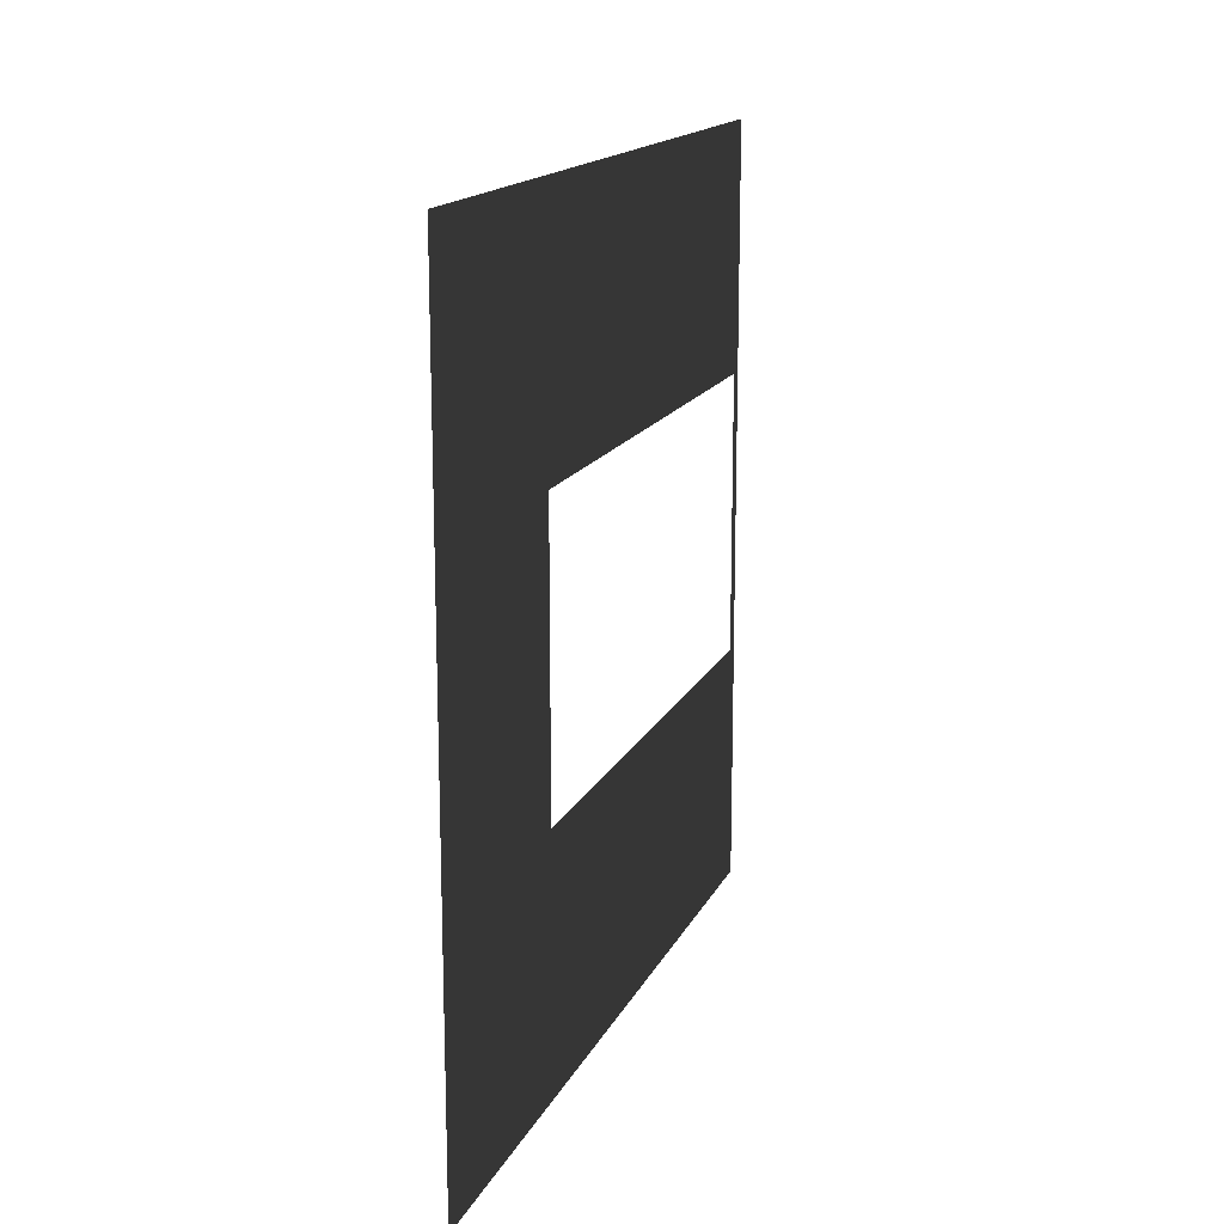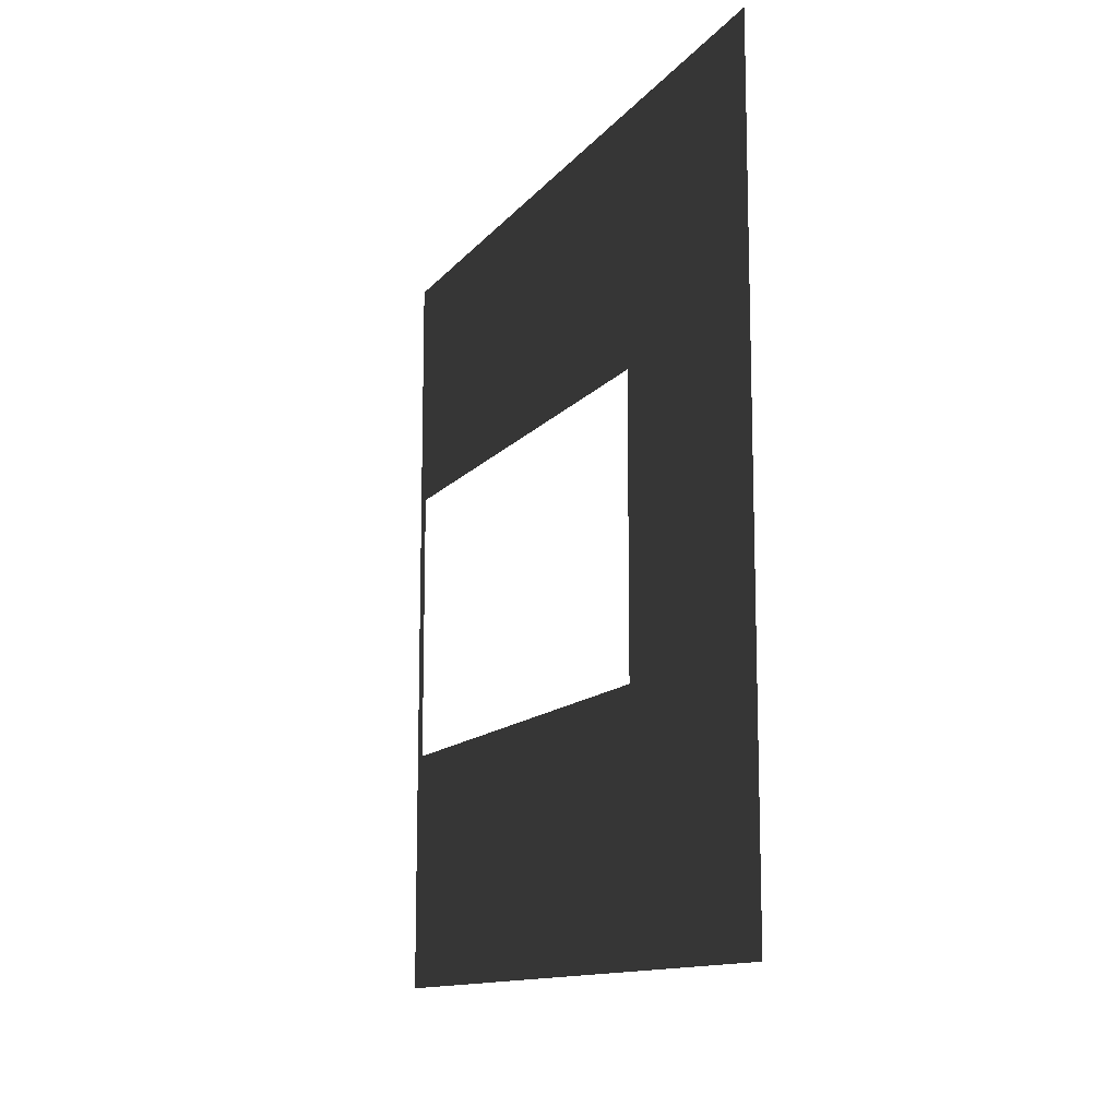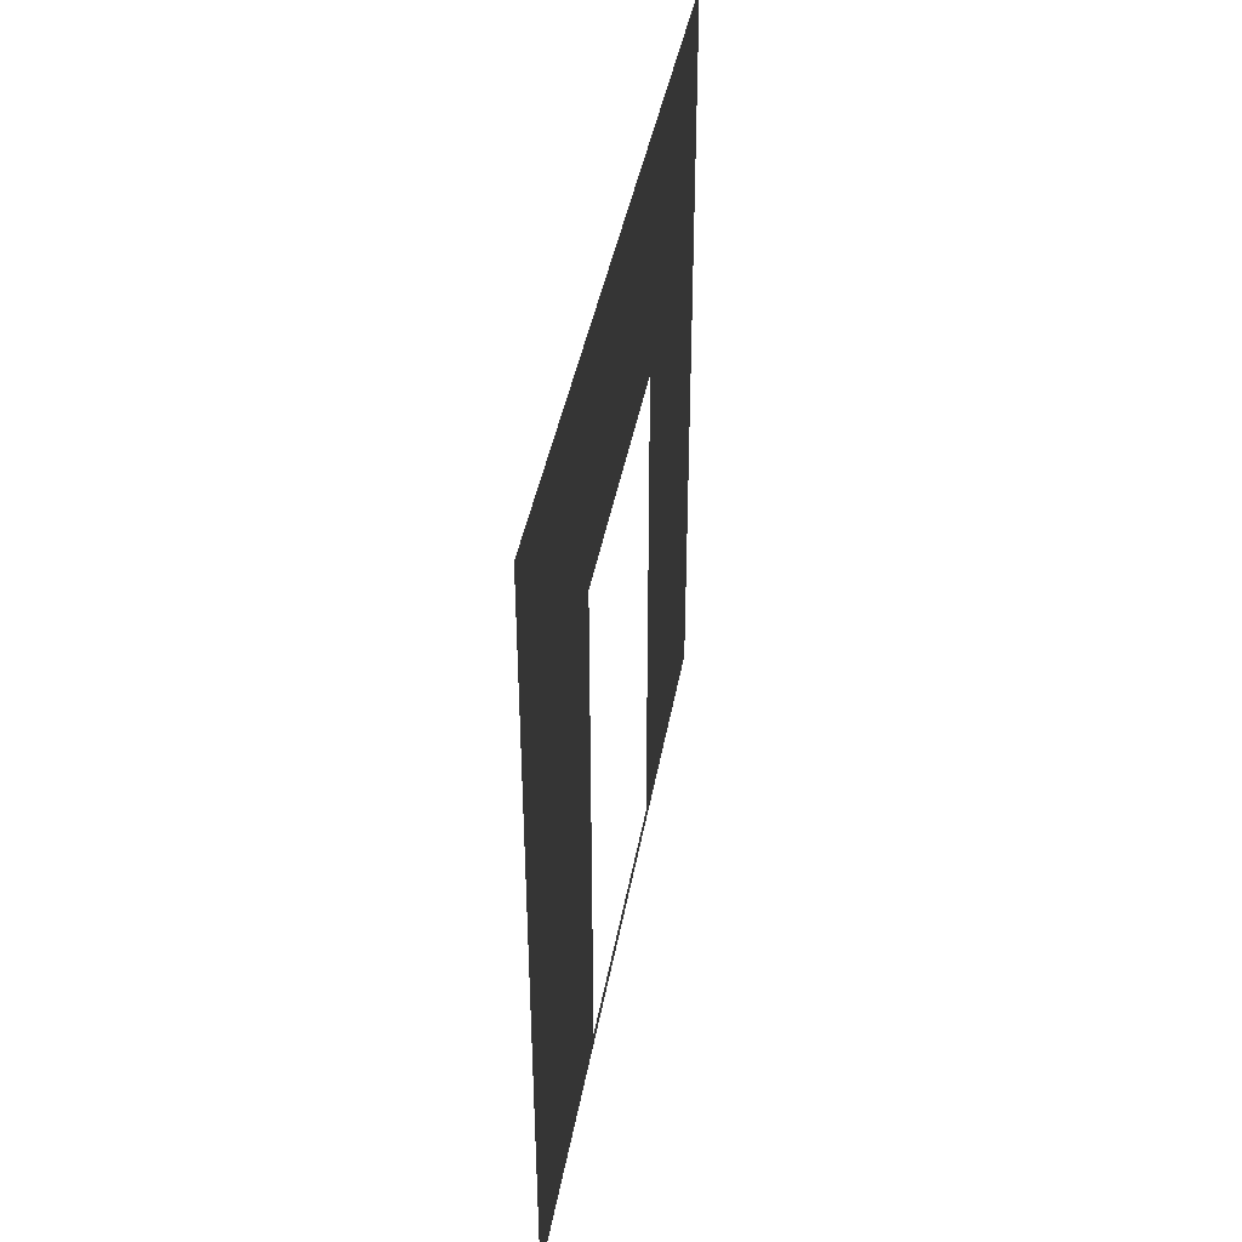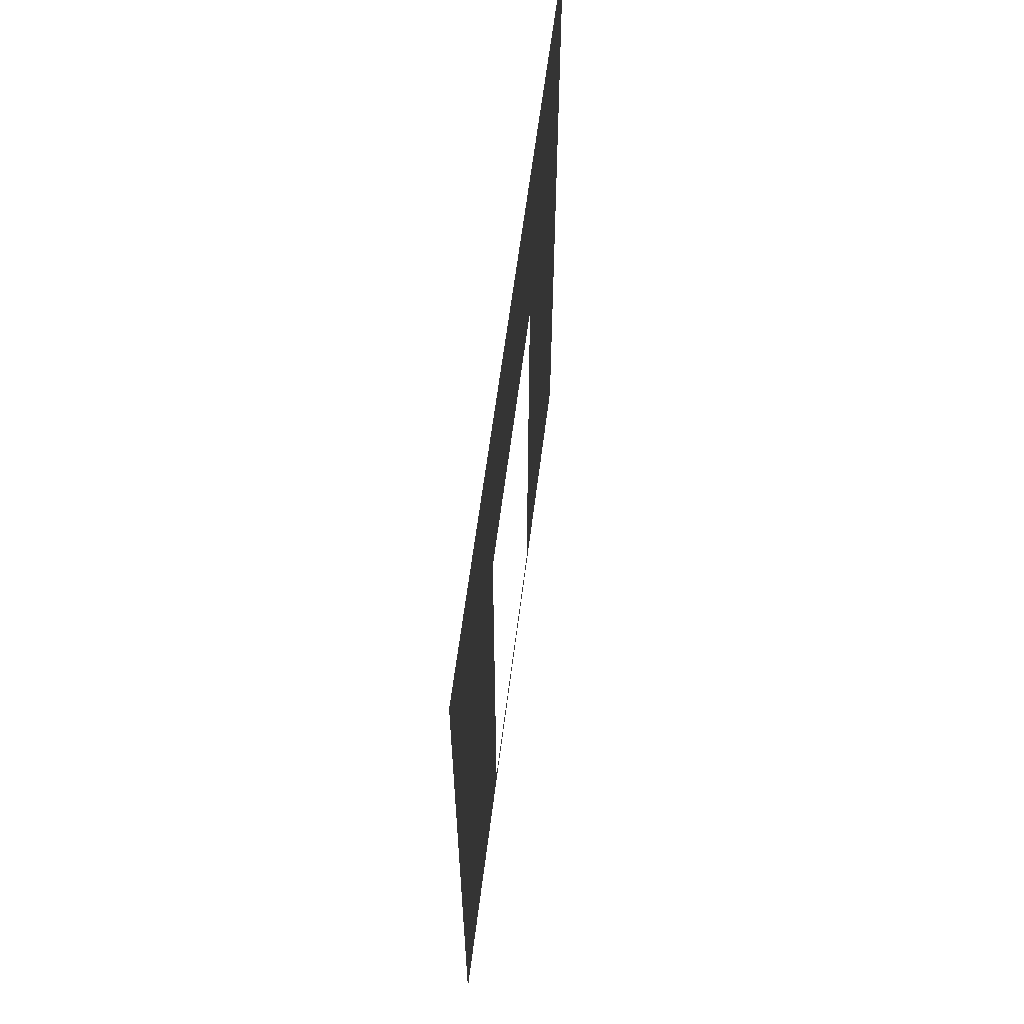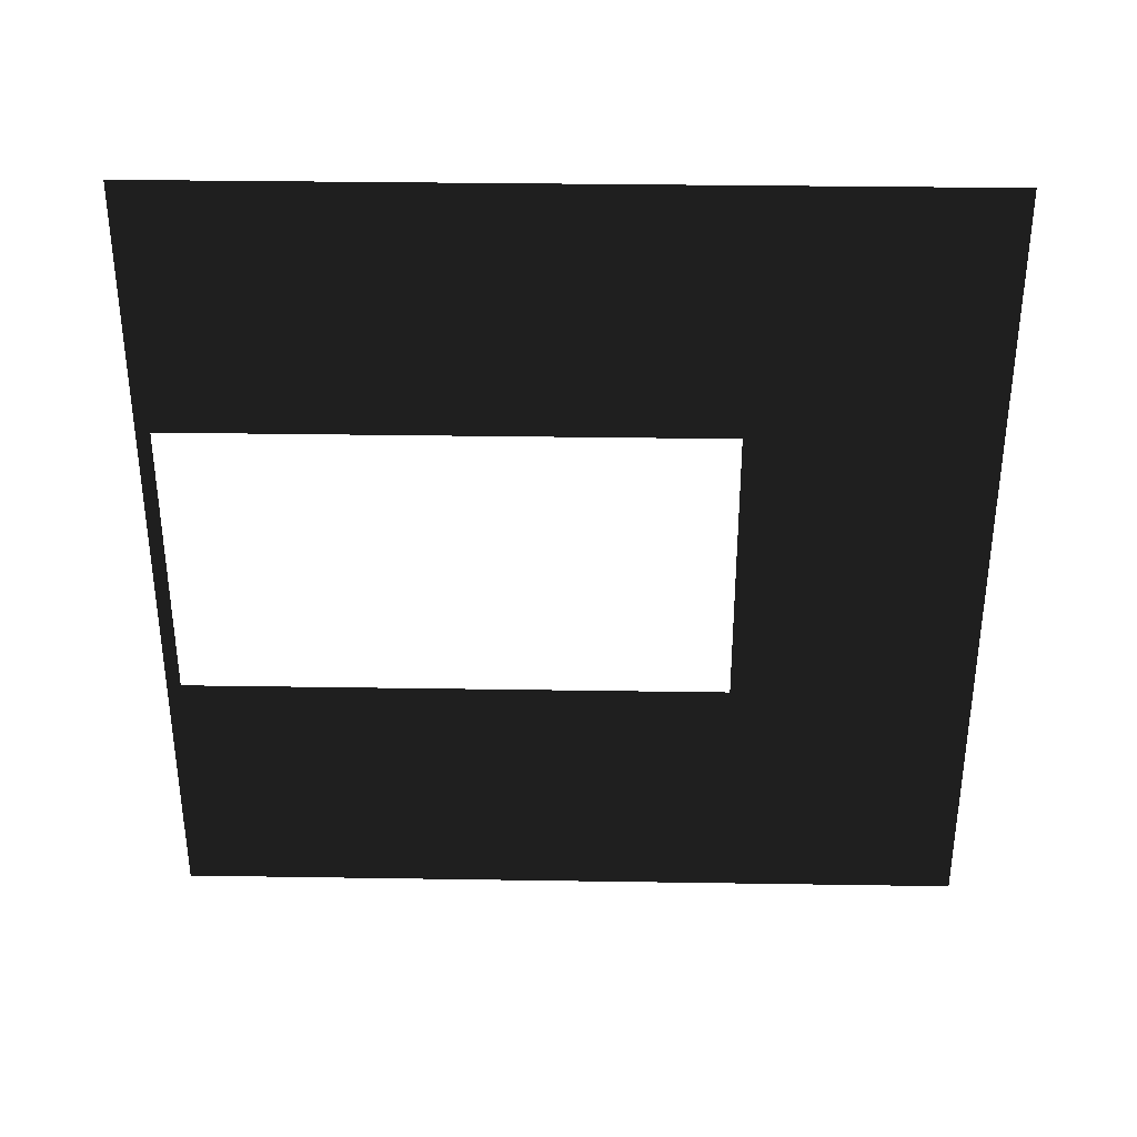
<metadata>
{"format":"obj","ext":"obj","renderer":"f3d","projection":"perspective","resolution":1024,"background":"white","views":[{"elev":16.0,"azim":-161.3,"up":"+Z"},{"elev":-12.4,"azim":156.8,"up":"+Z"},{"elev":41.5,"azim":10.0,"up":"+Y"},{"elev":61.4,"azim":7.2,"up":"+Y"},{"elev":34.5,"azim":91.2,"up":"+Z"}]}
</metadata>
<code>
v -0.2 3 3
v -0.2 2.1 0.95
v -0.2 3 6.468e-07
v -0.2 2.1 2.05
v -0.2 0.0525 2.05
v -0.2 -5.834e-07 3
v -0.2 0.0525 0.95
v -0.2 -2.888e-07 7.78e-07
g wall01_door1m_1_10680_962
f 1 3 2
f 2 4 1
f 1 4 5
f 5 6 1
f 6 5 7
f 7 2 3
f 7 8 6
f 3 8 7

</code>
